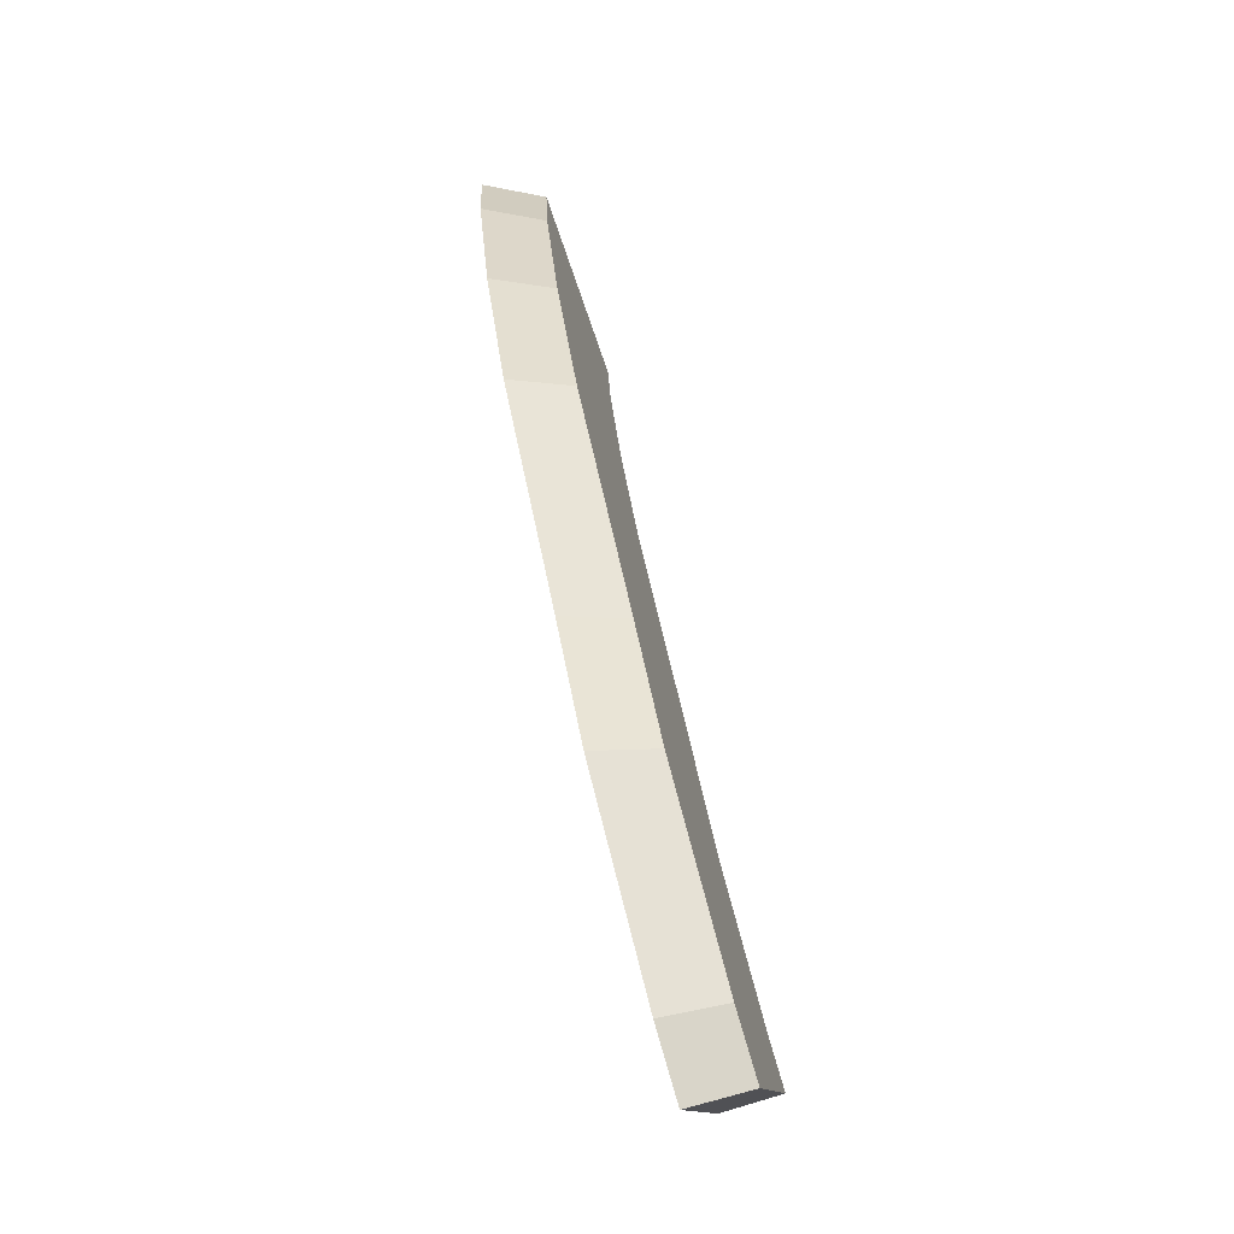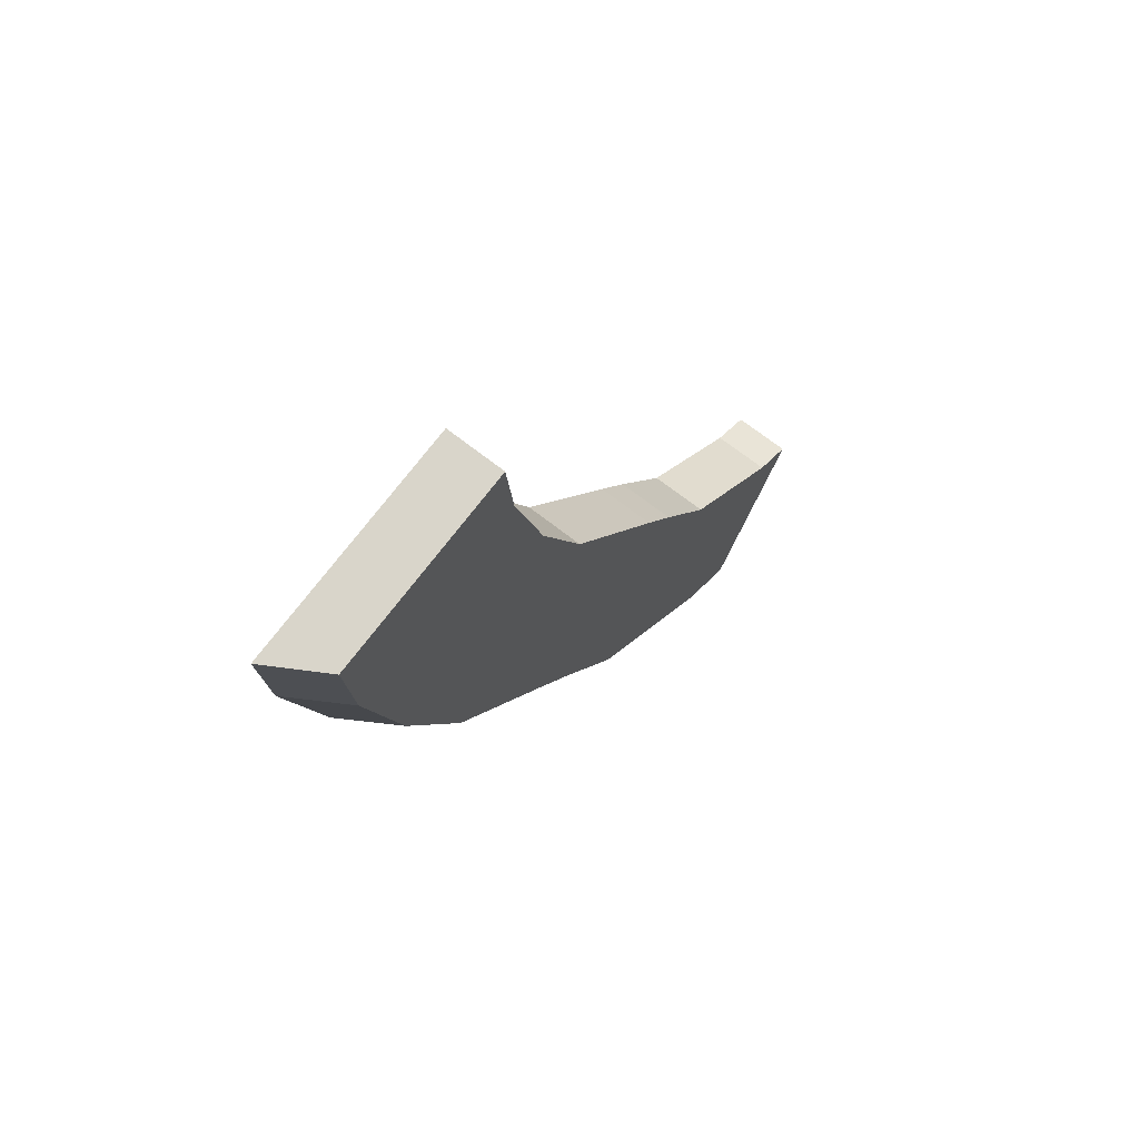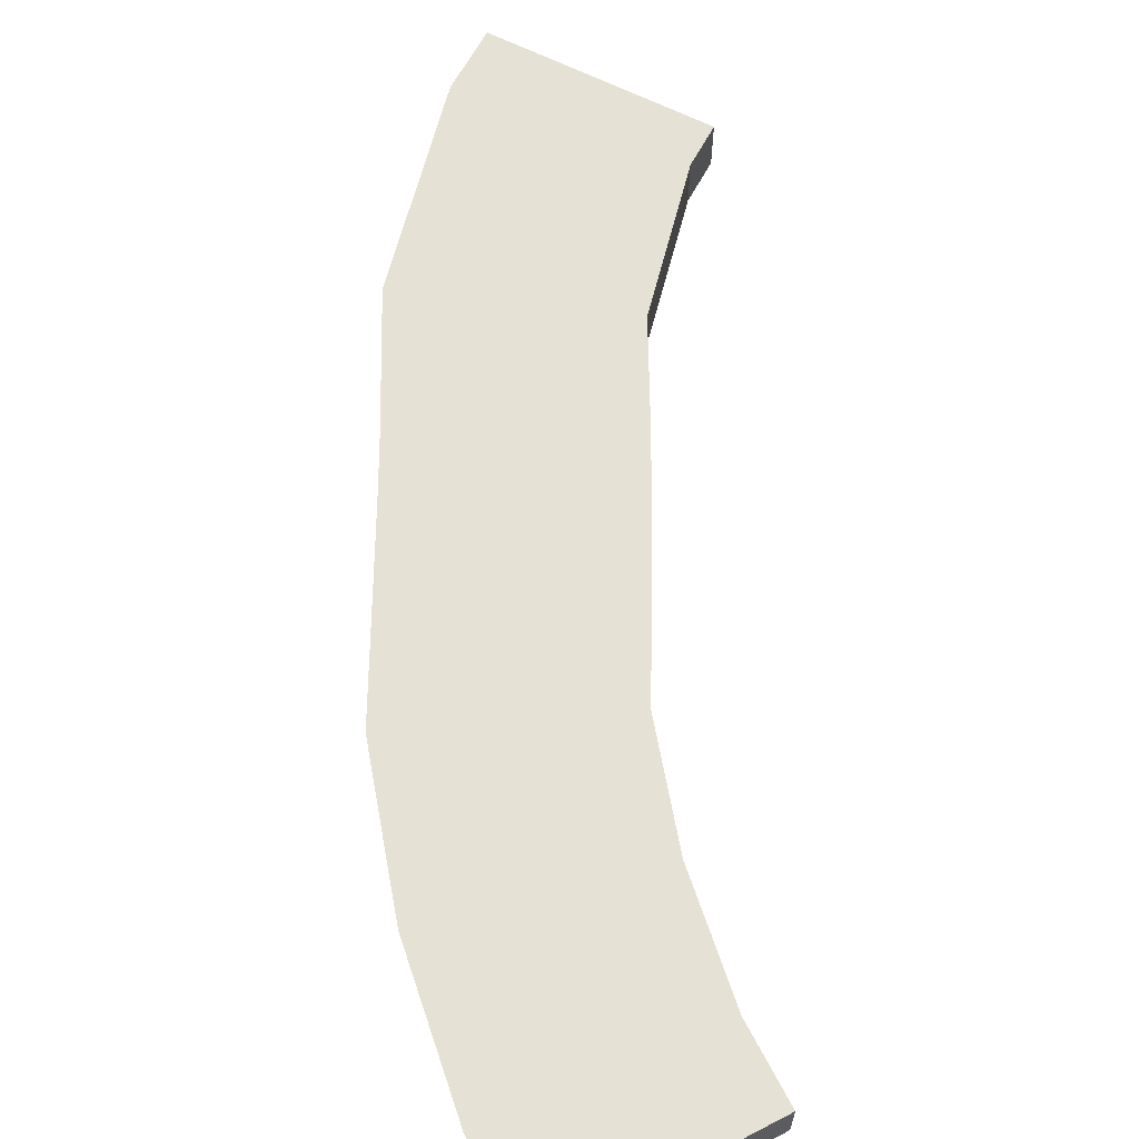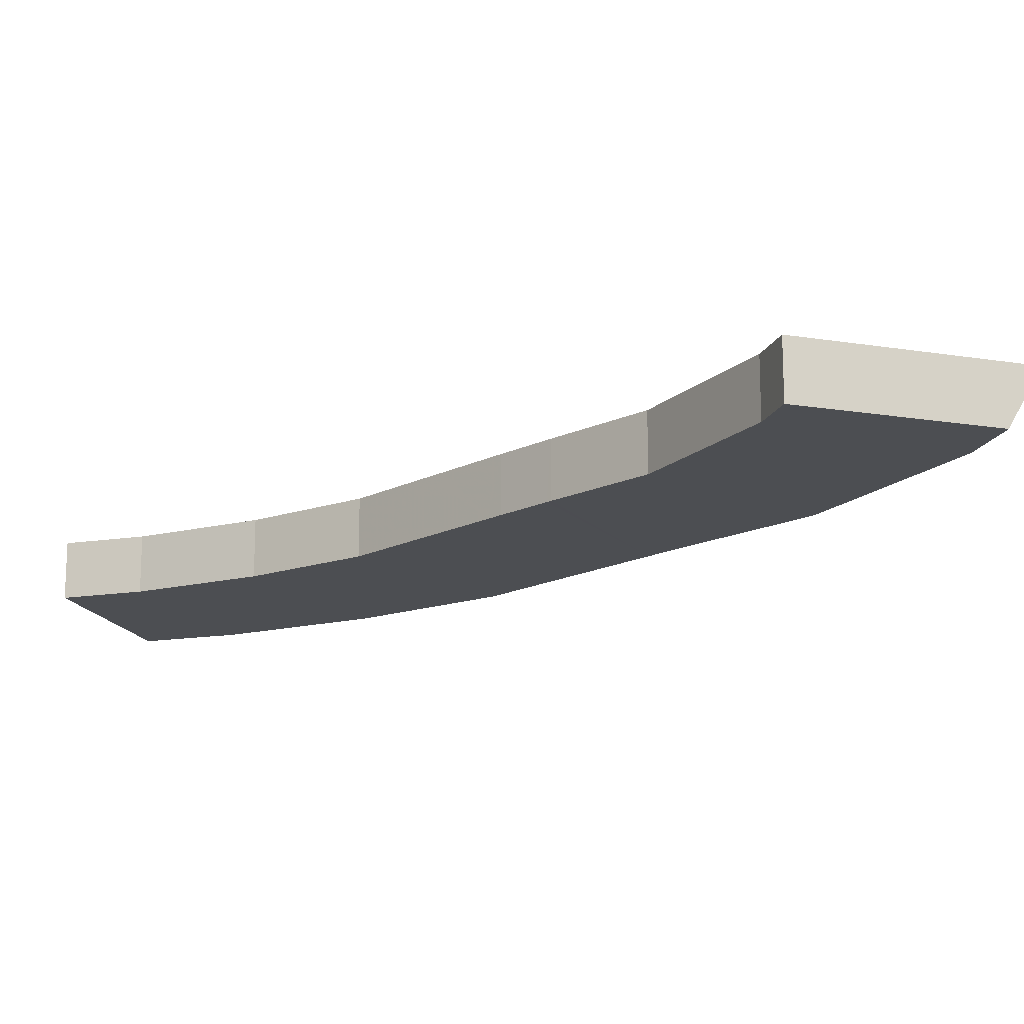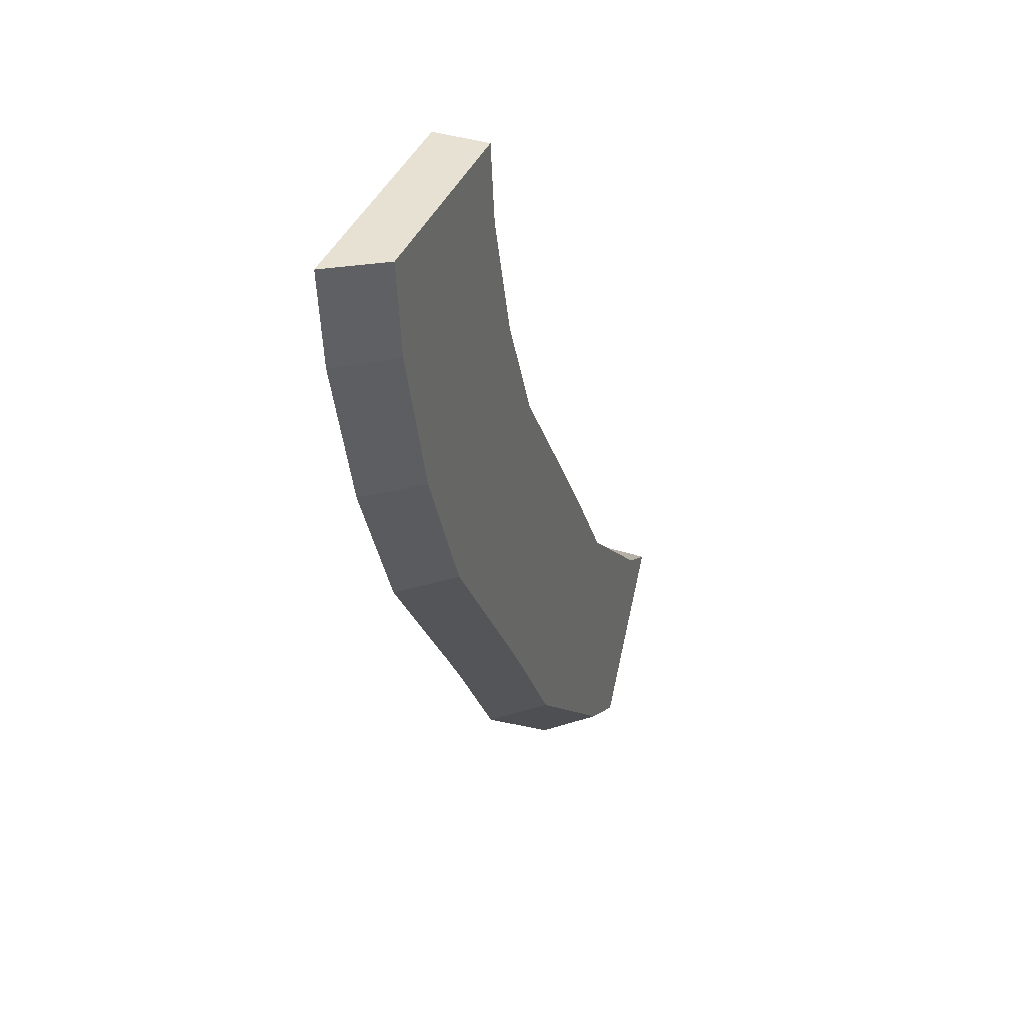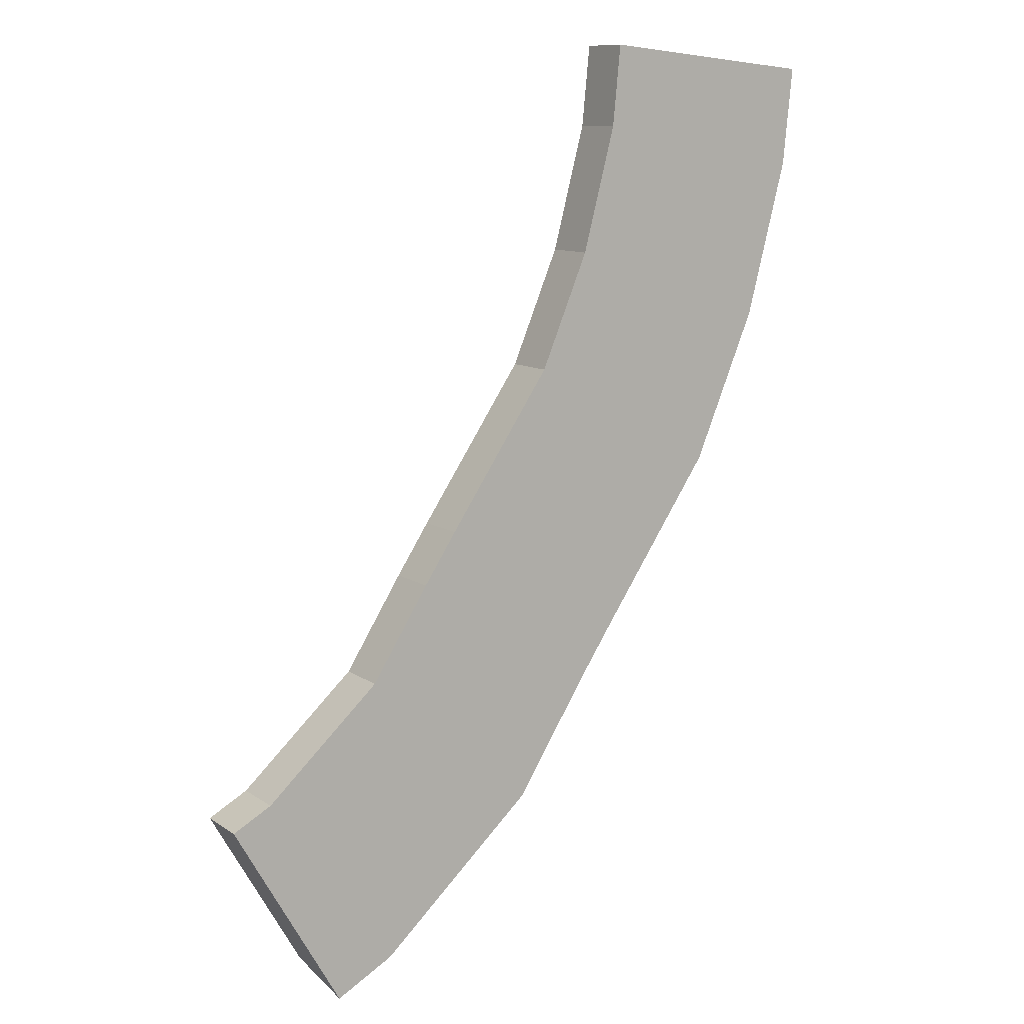
<metadata>
{"format":"obj","ext":"obj","renderer":"f3d","projection":"perspective","resolution":1024,"background":"white","views":[{"elev":-72.9,"azim":108.6,"up":"+Y"},{"elev":69.0,"azim":128.2,"up":"+Y"},{"elev":64.3,"azim":146.7,"up":"+Z"},{"elev":-16.5,"azim":-78.5,"up":"+Z"},{"elev":35.6,"azim":113.4,"up":"+Y"},{"elev":10.7,"azim":-32.0,"up":"+Y"}]}
</metadata>
<code>
g B_1_450_B01_T04
v 1258 926.9 450
v 1258 926.9 455
v 1258 927.1 450
v 1259 927.4 450
v 1259 927.9 455
v 1260 923.1 450
v 1261 928.8 450
v 1261 928.8 455
v 1262 929.6 450
v 1263 918.2 455
v 1265 913.6 450
v 1265 932.6 450
v 1266 912.1 450
v 1266 911.8 450.5
v 1266 933.6 455
v 1267 933.9 455
v 1267 910.4 453.4
v 1268 909.6 455
v 1269 935.5 450
v 1271 914.8 450
v 1272 938.3 450
v 1272 938.3 455
v 1272 939 450
v 1272 939.2 450
v 1273 912.4 455
v 1274 942.4 455
v 1277 946.6 450
v 1277 946.6 455
v 1277 947 450
v 1278 948.9 455
v 1280 951.1 450
v 1280 951.1 455
v 1280 918.9 455
v 1281 952.3 450
v 1284 956.6 455
v 1285 958.1 455
v 1285 927.2 450
v 1286 960.2 455
v 1287 925.3 455
v 1288 963.2 450
v 1289 965.1 450
v 1289 965.1 455
v 1290 966 450
v 1290 930.5 455
v 1291 937.3 450
v 1292 970.3 455
v 1294 935.7 455
v 1294 975.4 455
v 1294 975.5 450
v 1294 975.5 455
v 1294 976.5 450
v 1294 941.6 450
v 1295 937.9 455
v 1295 981.2 455
v 1297 940 455
v 1297 986.8 450
v 1297 986.8 455
v 1297 987.4 450
v 1297 988.6 455
v 1297 990.4 455
v 1297 994 450
v 1297 994 455
v 1298 993.9 455
v 1299 993.9 450
v 1302 947.8 455
v 1305 956.9 450
v 1305 993.3 450
v 1307 955.6 455
v 1307 993 455
v 1310 992.8 455
v 1310 962.3 455
v 1310 970 450
v 1311 992.7 450
v 1313 969.1 455
v 1314 983.8 450
v 1315 992.3 450
v 1315 976.2 455
v 1316 992.2 452.2
v 1316 983.2 455
v 1317 987.6 455
v 1317 992 455
f 3 1 2
f 2 1 6
f 6 1 3
f 3 2 5
f 5 2 10
f 10 2 6
f 4 3 5
f 6 3 4
f 7 4 5
f 6 4 45
f 45 4 7
f 7 5 8
f 8 5 10
f 10 6 11
f 11 6 20
f 20 6 45
f 9 7 8
f 45 7 9
f 9 8 15
f 15 8 10
f 12 9 15
f 45 9 12
f 14 10 11
f 17 10 14
f 15 10 25
f 18 10 17
f 25 10 18
f 14 11 13
f 13 11 20
f 16 12 15
f 19 12 16
f 45 12 19
f 14 13 20
f 17 14 25
f 25 14 20
f 16 15 25
f 19 16 22
f 22 16 25
f 18 17 25
f 21 19 22
f 45 19 21
f 25 20 37
f 37 20 45
f 23 21 22
f 45 21 23
f 23 22 26
f 47 22 25
f 26 22 47
f 24 23 26
f 45 23 24
f 27 24 26
f 52 24 27
f 45 24 52
f 33 25 37
f 47 25 33
f 27 26 28
f 28 26 47
f 29 27 28
f 52 27 29
f 29 28 30
f 30 28 47
f 31 29 30
f 52 29 31
f 31 30 32
f 32 30 47
f 34 31 32
f 52 31 34
f 34 32 35
f 35 32 47
f 39 33 37
f 44 33 39
f 47 33 44
f 36 34 35
f 40 34 36
f 52 34 40
f 36 35 55
f 53 35 47
f 55 35 53
f 40 36 38
f 38 36 55
f 39 37 44
f 44 37 47
f 47 37 45
f 40 38 42
f 42 38 65
f 65 38 55
f 41 40 42
f 72 40 41
f 52 40 72
f 43 41 42
f 72 41 43
f 43 42 46
f 46 42 68
f 68 42 65
f 49 43 46
f 72 43 49
f 47 45 52
f 49 46 48
f 48 46 68
f 53 47 52
f 49 48 50
f 50 48 74
f 71 48 68
f 74 48 71
f 51 49 50
f 72 49 51
f 51 50 54
f 54 50 74
f 56 51 54
f 72 51 56
f 53 52 55
f 55 52 65
f 65 52 68
f 68 52 66
f 66 52 72
f 56 54 57
f 57 54 74
f 58 56 57
f 67 56 58
f 72 56 67
f 58 57 59
f 59 57 74
f 60 58 59
f 61 58 60
f 64 58 61
f 67 58 64
f 60 59 63
f 63 59 74
f 61 60 62
f 62 60 63
f 63 61 62
f 64 61 63
f 64 63 69
f 69 63 77
f 77 63 74
f 67 64 69
f 68 66 71
f 71 66 74
f 74 66 72
f 73 67 69
f 72 67 75
f 75 67 73
f 73 69 70
f 70 69 79
f 79 69 77
f 73 70 78
f 78 70 81
f 80 70 79
f 81 70 80
f 74 72 75
f 75 73 76
f 76 73 78
f 77 74 75
f 78 75 76
f 77 75 79
f 79 75 78
f 79 78 80
f 80 78 81

</code>
